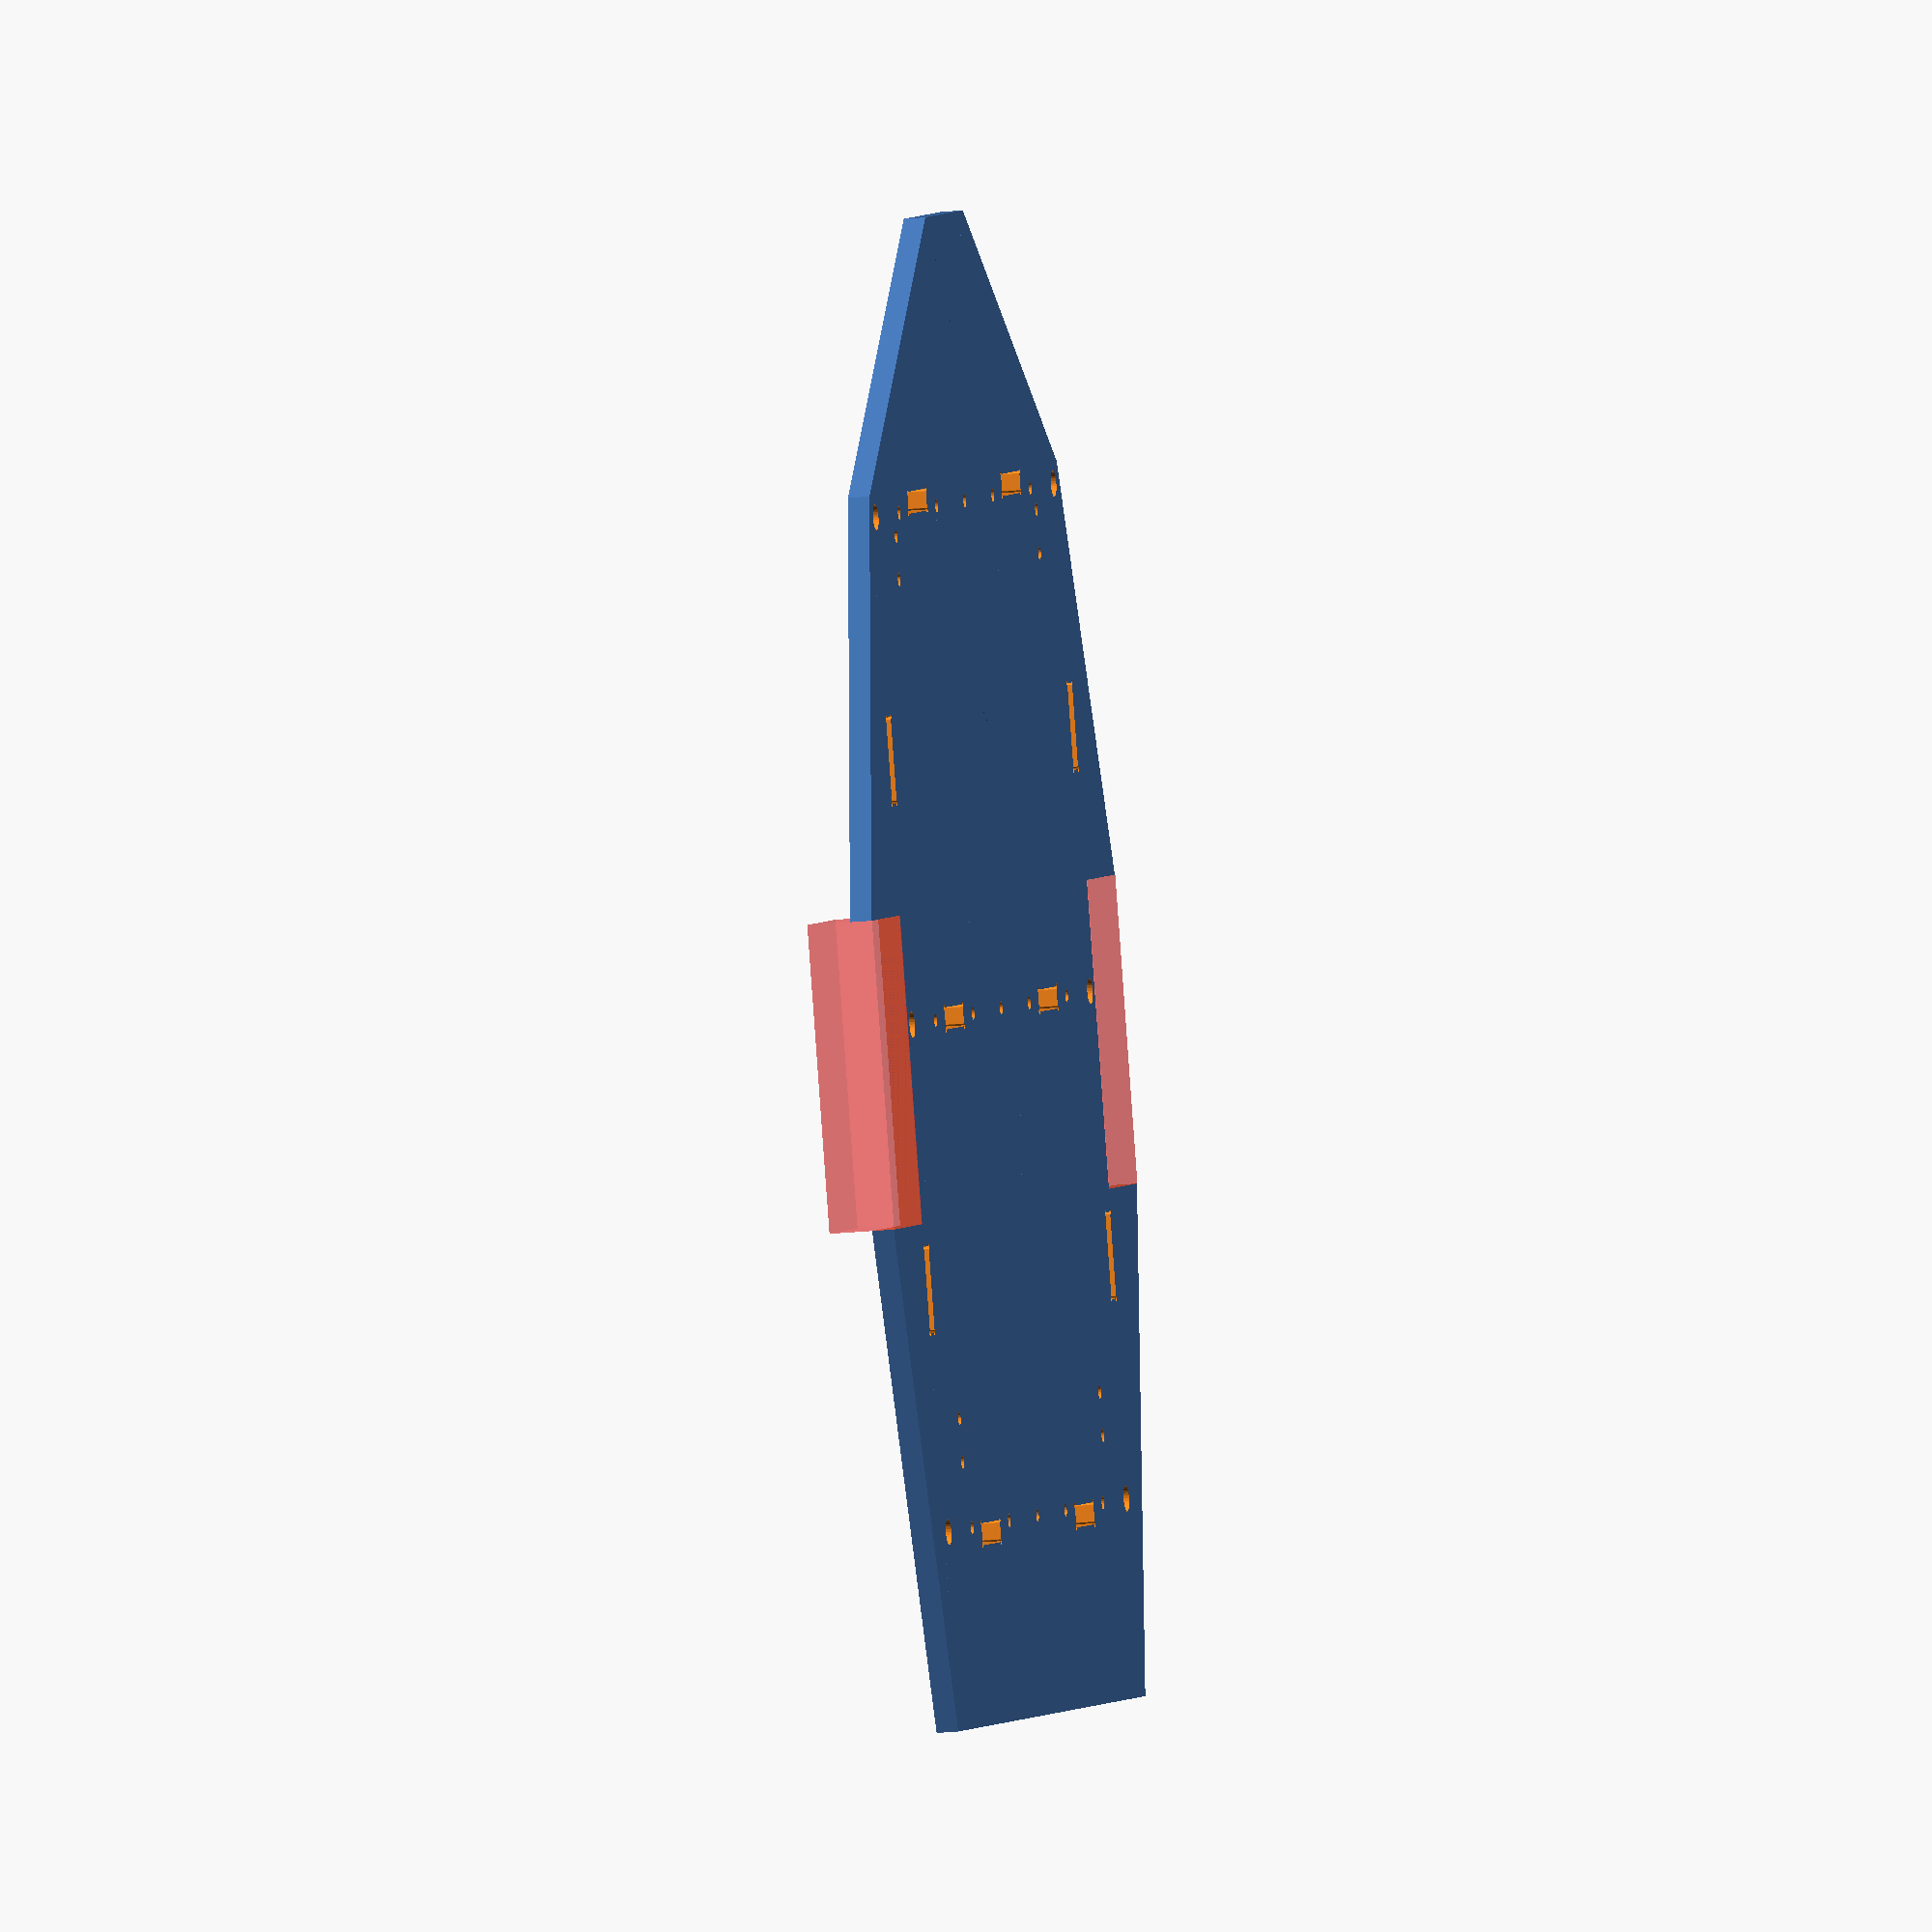
<openscad>
inch_to_mm=25.4;

back_l=8*inch_to_mm;
max_x=40*inch_to_mm;
max_y=48*inch_to_mm;
max_z=1*inch_to_mm;

x_rail_hole=1*inch_to_mm;
y_rail_hole=1*inch_to_mm;
center_rail_hole=24*inch_to_mm;
off_center_hole=6*inch_to_mm;
side_hole=6*inch_to_mm;

rail_bolt_d=30;
rail_bolt_r=rail_bolt_d/2;

bolt_d=15;
bolt_r=bolt_d/2;
bolt_head_d=30;
bolt_head_r=bolt_head_d/2;
bolt_depth=10;

pad=0.5;
padd=pad*2;

slot_l=100;
slot_w=1*inch_to_mm;

slot_to_edge=slot_w/2+3;

side_top_slot=max_y-12*inch_to_mm;
side_bottom_slot=12*inch_to_mm;

end_slot_offset=10*inch_to_mm;
center_slot=max_y/2;

front_l=12*inch_to_mm;
front_w=8*inch_to_mm;
front_adj=(max_x-front_w)/2;

front_hyp=sqrt(front_l*front_l+front_adj*front_adj);
front_angle=atan(front_l/front_adj);

wheel_w=6*inch_to_mm;
wheel_l=14*inch_to_mm;
wheel_from_back=15*inch_to_mm;

back_wheel_opp=wheel_w;
back_wheel_adj=wheel_from_back+back_l;
back_wheel_hyp=sqrt(back_wheel_opp*back_wheel_opp+back_wheel_adj*back_wheel_adj);
back_wheel_angle=atan(back_wheel_opp/back_wheel_adj);

front_wheel_opp=wheel_w;
front_wheel_adj=max_y-wheel_from_back-wheel_l;
front_wheel_hyp=sqrt(front_wheel_opp*front_wheel_opp+front_wheel_adj*front_wheel_adj);
front_wheel_angle=atan(front_wheel_opp/front_wheel_adj);

grom_left=max_x/2-15*inch_to_mm;
grom_right=max_x/2+15*inch_to_mm;
grom_top=45*inch_to_mm;
grom_bottom=5*inch_to_mm;

corner_d=0.25*inch_to_mm;
corner_r=corner_d/2;

module rail_bolt(x,y) {
    translate([x,y,-pad])
    cylinder(r=rail_bolt_r,h=max_z+padd);
}

module bolt(x,y) {
    translate([x,y,-pad])
    cylinder(r=bolt_r,h=max_z+padd);
    //translate([0,0,max_z-bolt_depth])
    translate([x,y,max_z-bolt_depth])
    cylinder(r1=bolt_r,r2=bolt_head_r,h=bolt_depth);
}

module corner(x,y){
    translate([x,y,-pad])
    cylinder(r=corner_r,h=max_z+padd);
}

module slot(x,y) {
    translate([-slot_w/2+x,-slot_l/2+y,0]) {
        translate([0,0,-pad])
        cube([slot_w,slot_l,max_z+padd]);
        corner(0,0);
        corner(slot_w,0);
        corner(0,slot_l);
        corner(slot_w,slot_l);
    }
}

module rotated_slot(x,y) {
    rotate([0,0,90])
    slot(y,-x);
}
module wheel_well(){
    #cube([wheel_w,wheel_l,max_z*3]);
}

tie_d=0.25*inch_to_mm;
tie_l=50;
tie_w=30;
tie_hole_d=15;
tie_hole_r=tie_hole_d/2;

module tie_down(x,y){
    translate([-tie_w/2+x,-tie_l/2+y,0]) {
        translate([0,0,max_z-tie_d])
        cube([tie_w,tie_l,tie_d+pad]);    
        translate([tie_w/2,0,max_z-tie_d])
        cylinder(r=tie_w/2,h=tie_d+pad);
        translate([tie_w/2,tie_l,max_z-tie_d])
        cylinder(r=tie_w/2,h=tie_d+pad);
        translate([tie_w/2,0,-pad])
        cylinder(r=tie_hole_r,h=max_z+padd);
        translate([tie_w/2,tie_l,-pad])
        cylinder(r=tie_hole_r,h=max_z+padd);
    }
}

chock_depth=12;
chock_big_d=40;
chock_big_r=chock_big_d/2;
chock_hole_d=16;
chock_hole_r=chock_hole_d/2;
module chock(){
    translate([0,0,max_z-chock_depth])
    cylinder(r=chock_big_r,h=chock_depth+pad);

    translate([0,0,-pad])
    cylinder(r=chock_hole_r,h=max_z+padd);
    
}

difference(){
    union() {
        cube([max_x,max_y,max_z]);
        translate([0,max_y,0]) {
            translate([max_x/2-front_w/2,0,0])
            cube([front_w,front_l,max_z]);

            rotate([0,0,front_angle])
            translate([0,-front_hyp,0])
            cube([front_hyp,front_hyp,max_z]);

            translate([max_x,0,0])
            rotate([0,0,-front_angle])
            translate([-front_hyp,-front_hyp,0])
            cube([front_hyp,front_hyp,max_z]);
        }
        //back_left_angle
        translate([0,-back_l,0])
        rotate([0,0,back_wheel_angle])
        cube([back_wheel_hyp,back_wheel_hyp,max_z]);

        //back_right_angle
        translate([max_x,-back_l,0])
        rotate([0,0,-back_wheel_angle])
        translate([-back_wheel_hyp,0,0])
        cube([back_wheel_hyp,back_wheel_hyp,max_z]);

        //front left
        translate([0,max_y,0])
        rotate([0,0,-front_wheel_angle])
        translate([0,-front_wheel_hyp,0])
        cube([front_wheel_hyp,front_wheel_hyp,max_z]);

        //front right
        translate([max_x,max_y,])
        rotate([0,0,front_wheel_angle])
        translate([-front_wheel_hyp,-front_wheel_hyp,0])
        cube([front_wheel_hyp,front_wheel_hyp,max_z]);

        //back_extension
        translate([0,-back_l,0])
        cube([max_x,back_l,max_z]);
    }
    rail_bolt(x_rail_hole,y_rail_hole);
    rail_bolt(max_x-x_rail_hole,y_rail_hole);
    rail_bolt(x_rail_hole,max_y-y_rail_hole);
    rail_bolt(max_x-x_rail_hole,max_y-y_rail_hole);
    rail_bolt(x_rail_hole,center_rail_hole);
    rail_bolt(max_x-x_rail_hole,center_rail_hole);

    bolt(max_x/2,y_rail_hole);
    bolt(max_x/2,max_y-y_rail_hole);
    bolt(max_x/2,center_rail_hole);

    bolt(max_x/2+off_center_hole,y_rail_hole);
    bolt(max_x/2+off_center_hole,max_y-y_rail_hole);
    bolt(max_x/2+off_center_hole,center_rail_hole);

    bolt(max_x/2-off_center_hole,y_rail_hole);
    bolt(max_x/2-off_center_hole,max_y-y_rail_hole);
    bolt(max_x/2-off_center_hole,center_rail_hole);

    bolt(max_x-side_hole,y_rail_hole);
    bolt(max_x-side_hole,max_y-y_rail_hole);
    bolt(max_x-side_hole,center_rail_hole);

    bolt(side_hole,y_rail_hole);
    bolt(side_hole,max_y-y_rail_hole);
    bolt(side_hole,center_rail_hole);

    slot(slot_to_edge,side_top_slot);
    slot(max_x-slot_to_edge,side_top_slot);
    slot(slot_to_edge,side_bottom_slot);
    slot(max_x-slot_to_edge,side_bottom_slot);

    rotated_slot(end_slot_offset,slot_to_edge);
    rotated_slot(max_x-end_slot_offset,slot_to_edge);

    rotated_slot(end_slot_offset,max_y-slot_to_edge);
    rotated_slot(max_x-end_slot_offset,max_y-slot_to_edge);

    rotated_slot(end_slot_offset,center_slot);
    rotated_slot(max_x-end_slot_offset,center_slot);

    translate([max_x,wheel_from_back,-pad])
    wheel_well();
    translate([-wheel_w,wheel_from_back,-pad])
    wheel_well();

    tie_down(grom_left,grom_top);
    tie_down(grom_right,grom_top);
    tie_down(grom_left,grom_bottom);
    tie_down(grom_right,grom_bottom);
}

</openscad>
<views>
elev=196.8 azim=198.7 roll=77.1 proj=o view=solid
</views>
